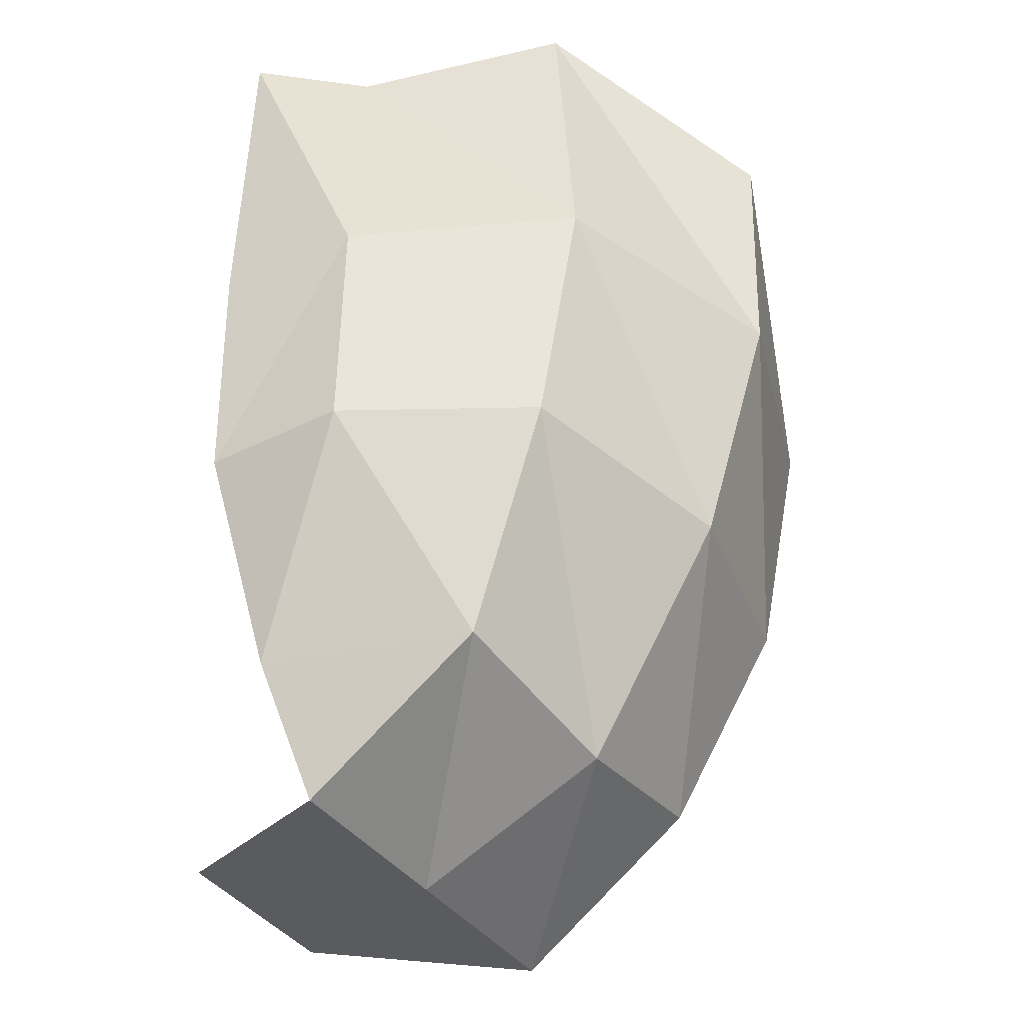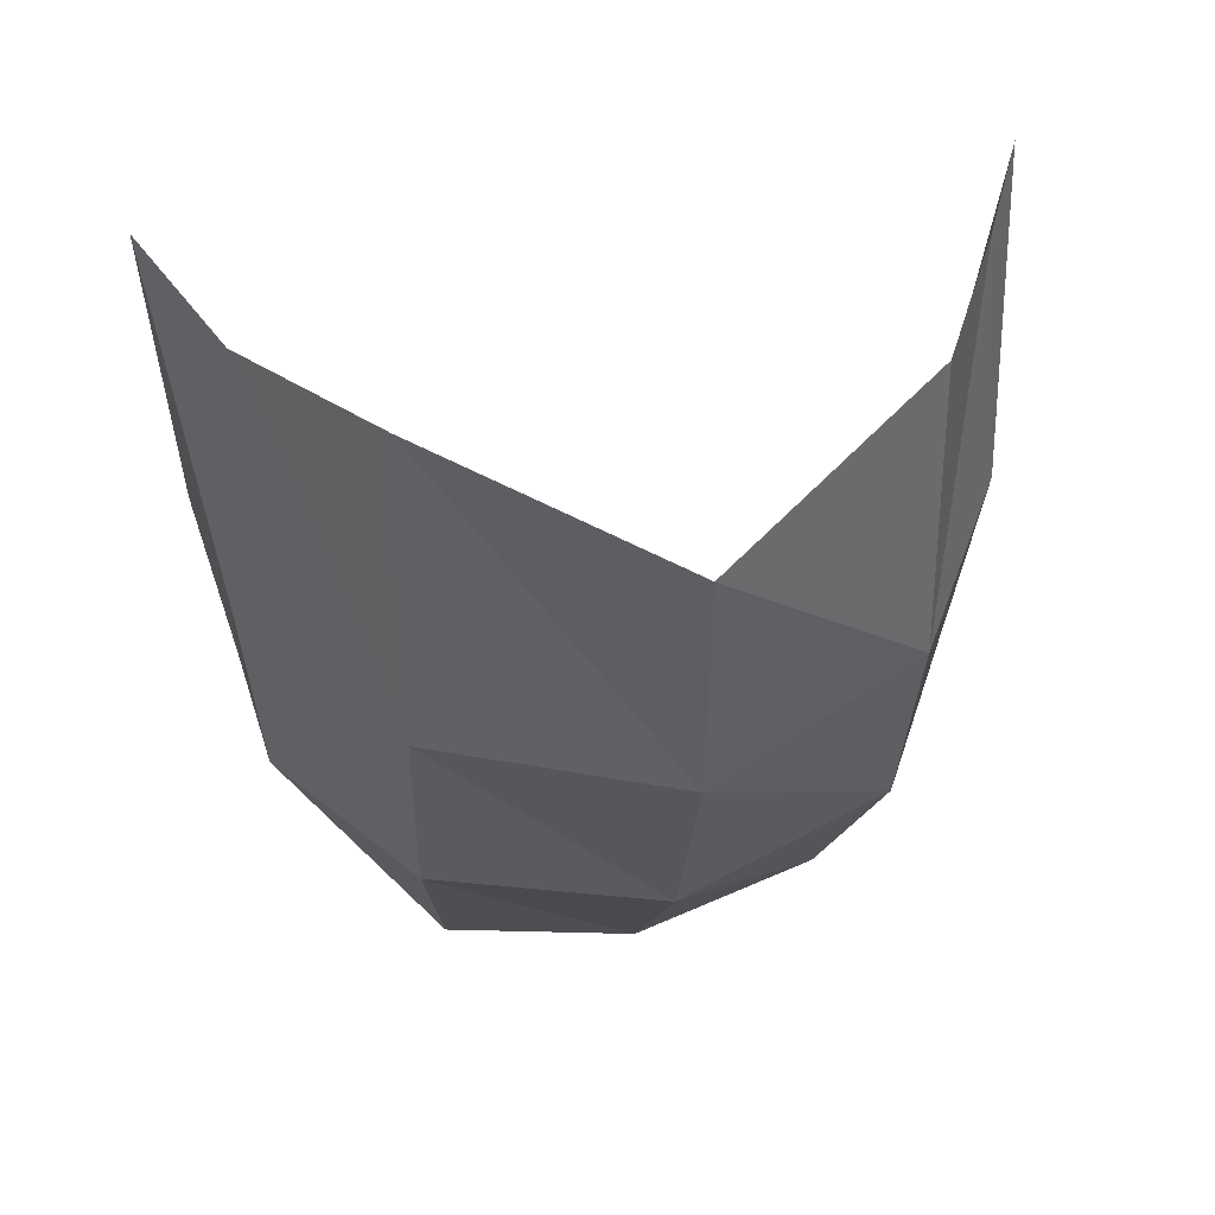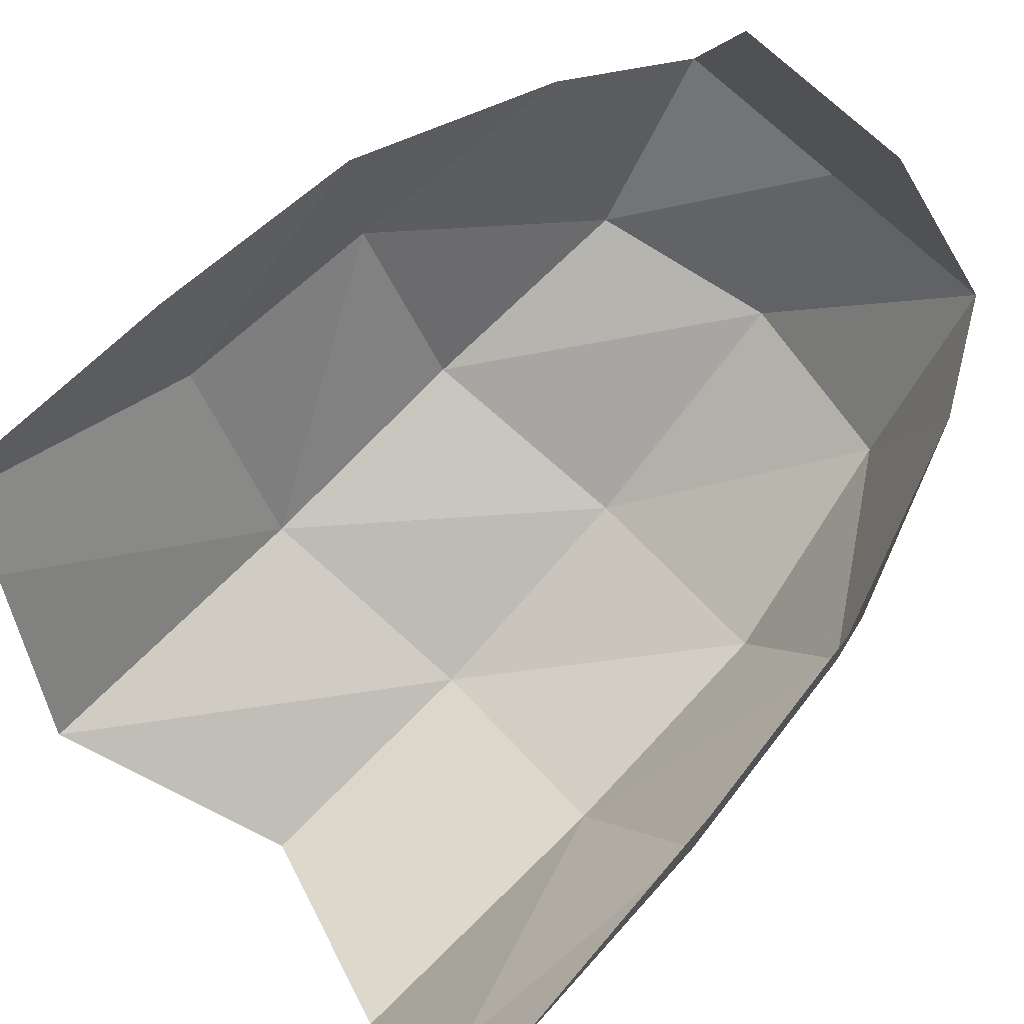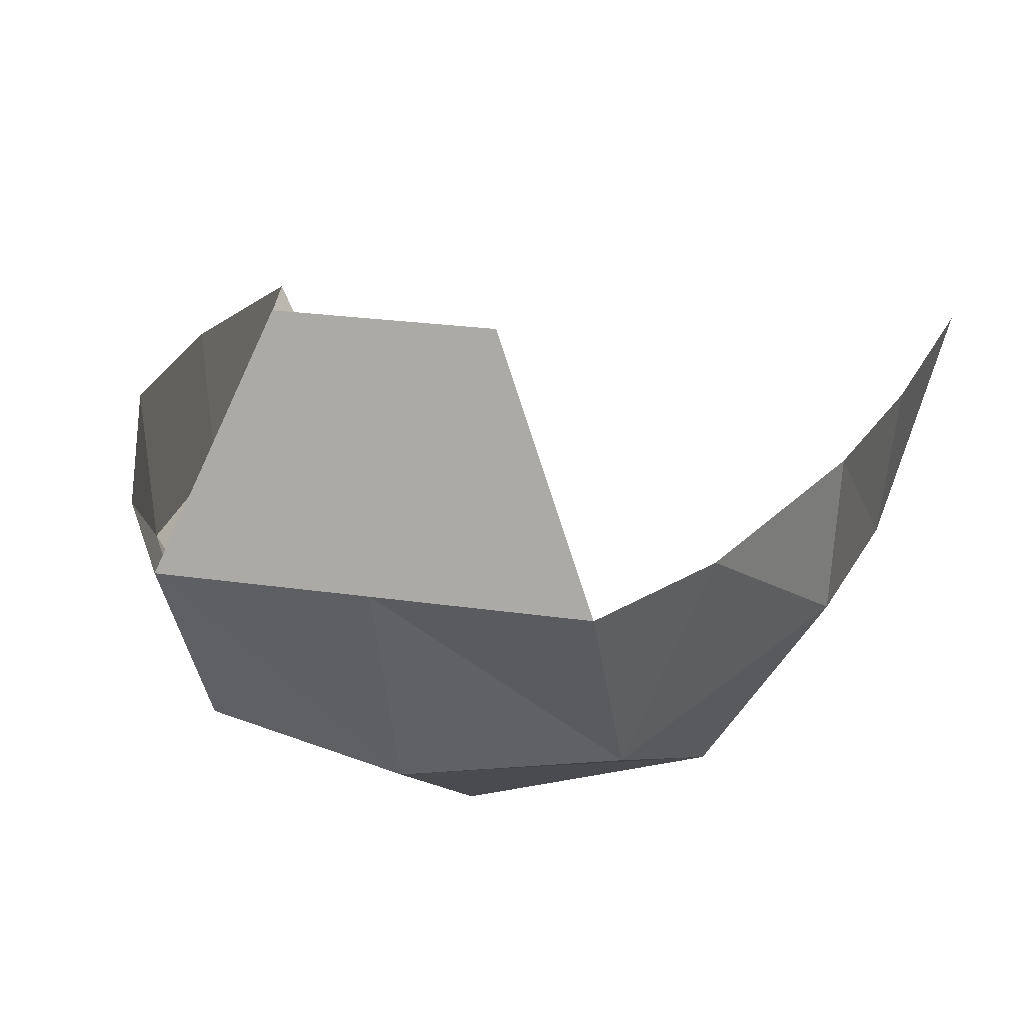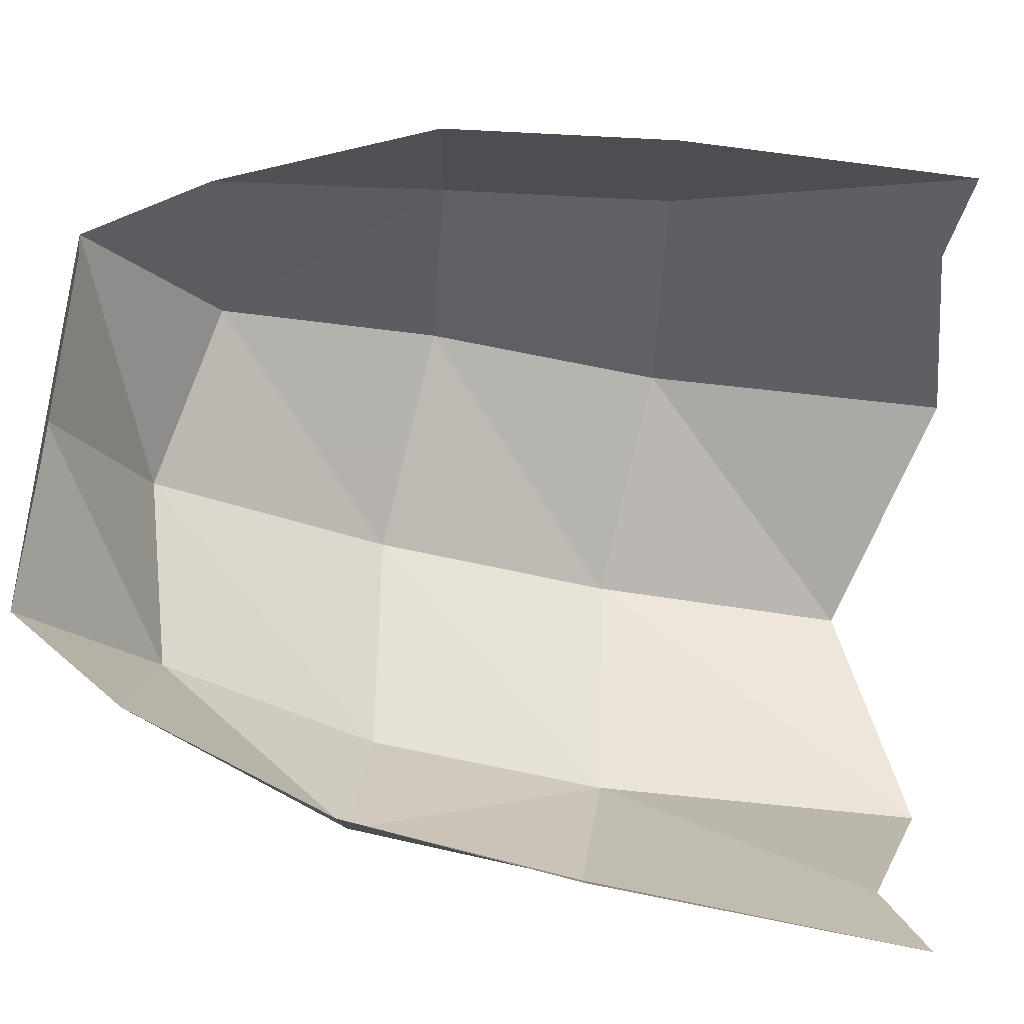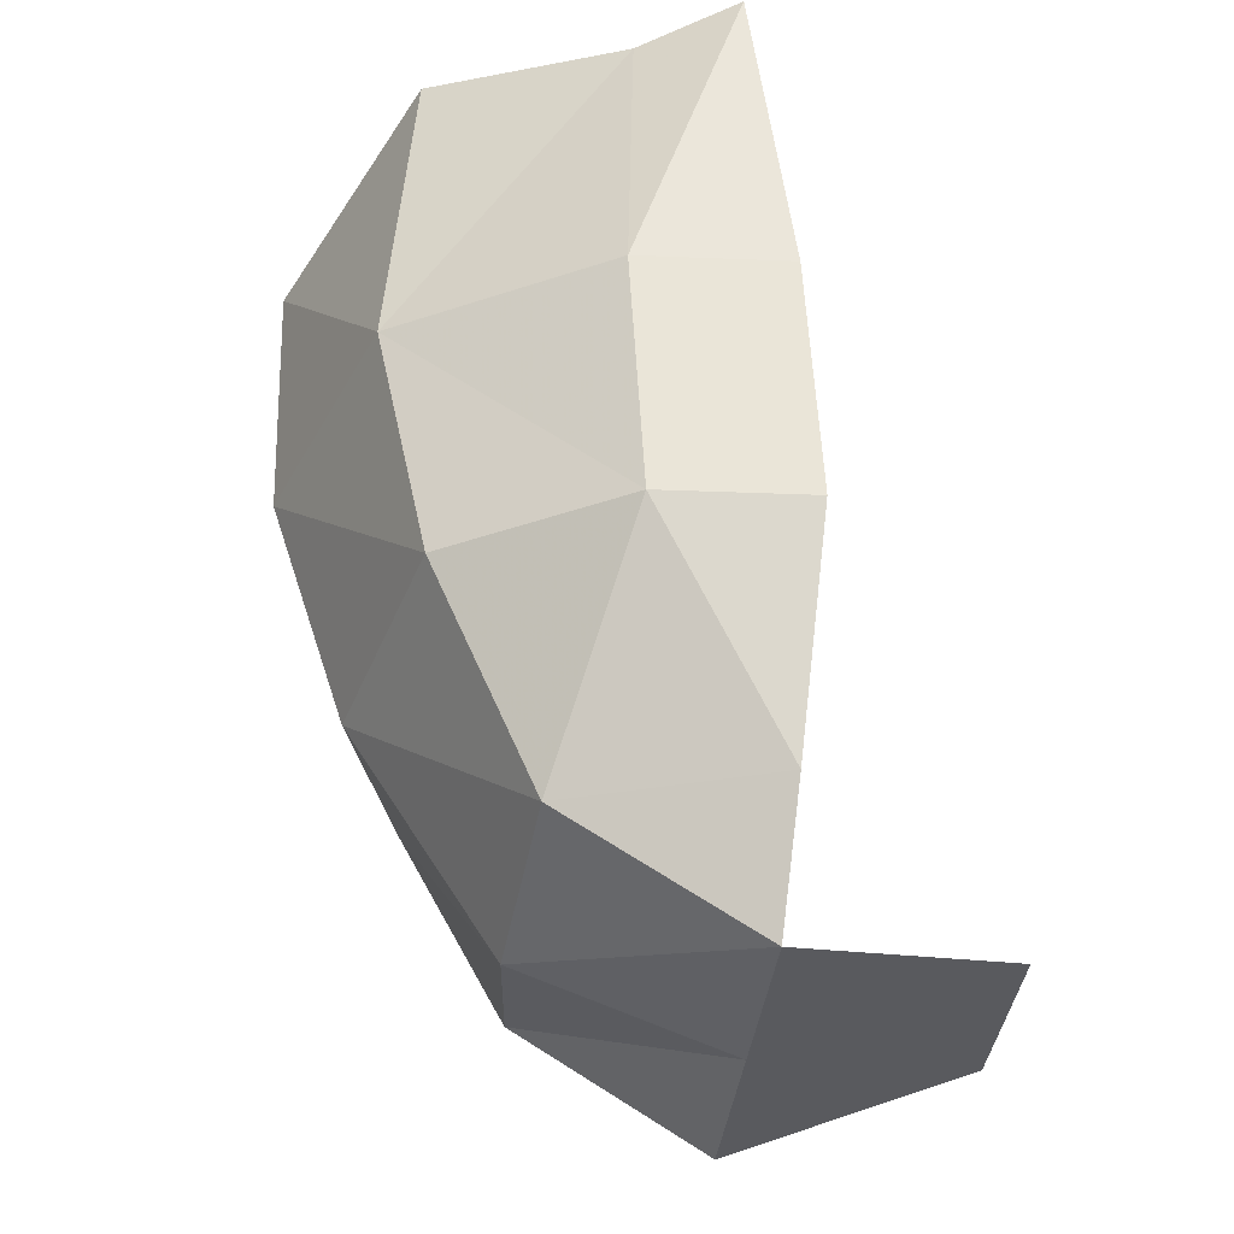
<metadata>
{"format":"obj","ext":"obj","renderer":"f3d","projection":"perspective","resolution":1024,"background":"white","views":[{"elev":-41.8,"azim":124.4,"up":"+Y"},{"elev":45.7,"azim":166.4,"up":"+Y"},{"elev":69.1,"azim":-135.5,"up":"+Z"},{"elev":22.8,"azim":14.5,"up":"+Z"},{"elev":76.3,"azim":97.7,"up":"+Z"},{"elev":-36.4,"azim":-96.3,"up":"+Y"}]}
</metadata>
<code>
v -0.2031 0.1094 -0.4766
v -0.2031 -0.1094 -0.4297
v -0.2969 -0.1094 -0.2734
v -0.3203 0.1016 -0.2891
v -0.2969 0.3594 -0.2812
v -0.2031 0.3906 -0.4531
v 0 0.3203 -0.5625
v 0 0.08594 -0.5547
v 0 -0.1328 -0.4844
v -0.1719 -0.3047 -0.3359
v -0.2344 -0.3047 -0.1562
v -0.3047 -0.1094 -0.1406
v -0.3281 0.1016 -0.1562
v -0.3438 0.375 -0.1953
v -0.1719 -0.4141 -0.1641
v 0 -0.3438 -0.3516
v 0 -0.4141 -0.1641
v -0.08594 -0.3672 0.03906
v 0.08594 -0.3672 0.03906
v 0.1719 -0.4141 -0.1641
v 0.1719 -0.3047 -0.3359
v 0.2422 -0.3047 -0.1562
v 0.3047 -0.1094 -0.2734
v 0.3125 -0.1094 -0.1406
v 0.3203 0.1016 -0.2891
v 0.3359 0.1016 -0.1562
v 0.3516 0.3984 -0.1797
v 0.2969 0.3594 -0.2812
v 0.2109 0.1094 -0.4766
v 0.2031 0.4062 -0.4531
v 0.2031 -0.1094 -0.4297
f 1 2 3
f 1 3 4
f 1 4 5
f 1 5 6
f 1 6 7
f 1 7 8
f 1 8 2
f 2 8 9
f 2 9 10
f 2 10 3
f 3 10 11
f 3 11 12
f 3 12 4
f 4 12 13
f 4 13 14
f 4 14 5
f 15 11 10
f 15 10 16
f 15 16 17
f 15 17 18
f 18 17 19
f 19 17 20
f 20 17 21
f 20 21 22
f 22 21 23
f 22 23 24
f 24 23 25
f 24 25 26
f 26 25 27
f 27 25 28
f 28 25 29
f 28 29 30
f 30 29 8
f 30 8 7
f 21 31 23
f 23 31 29
f 23 29 25
f 9 8 29
f 9 29 31
f 9 31 16
f 9 16 10
f 31 21 16
f 16 21 17

</code>
